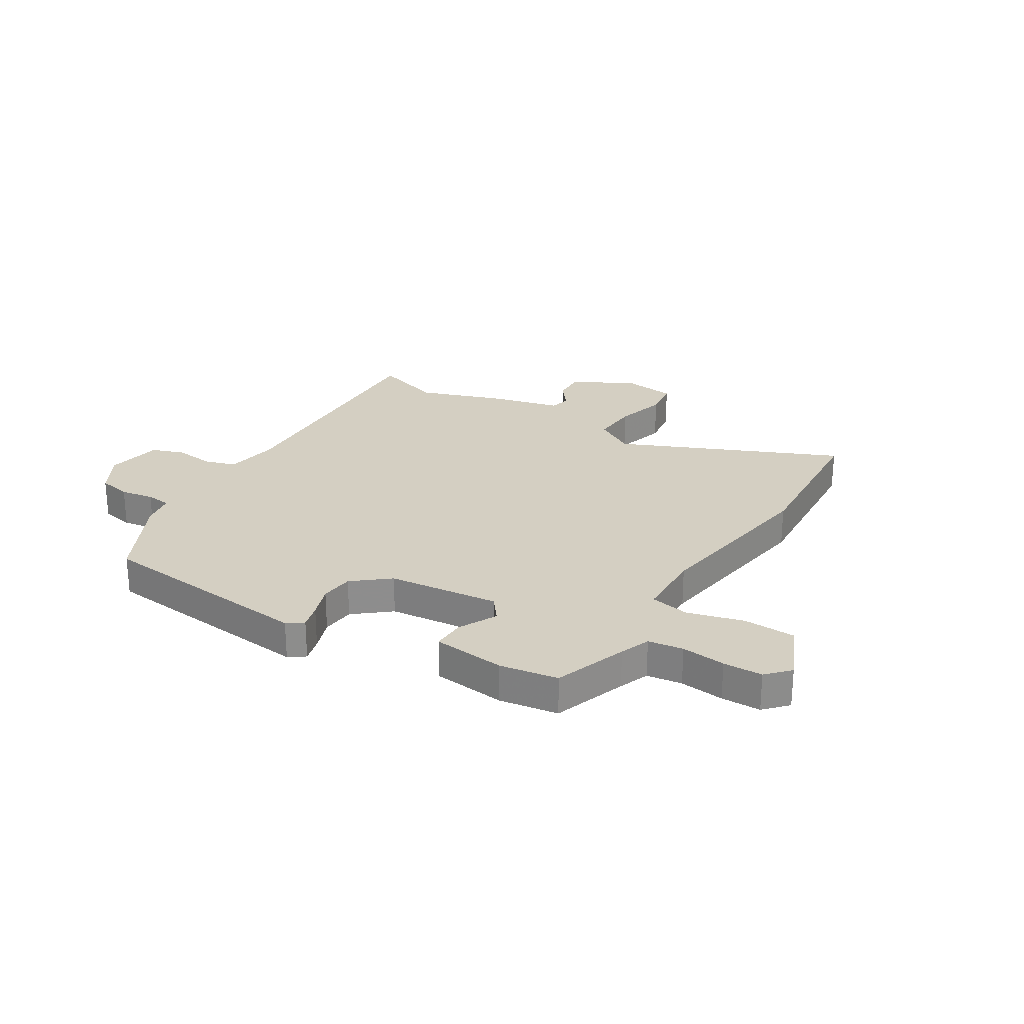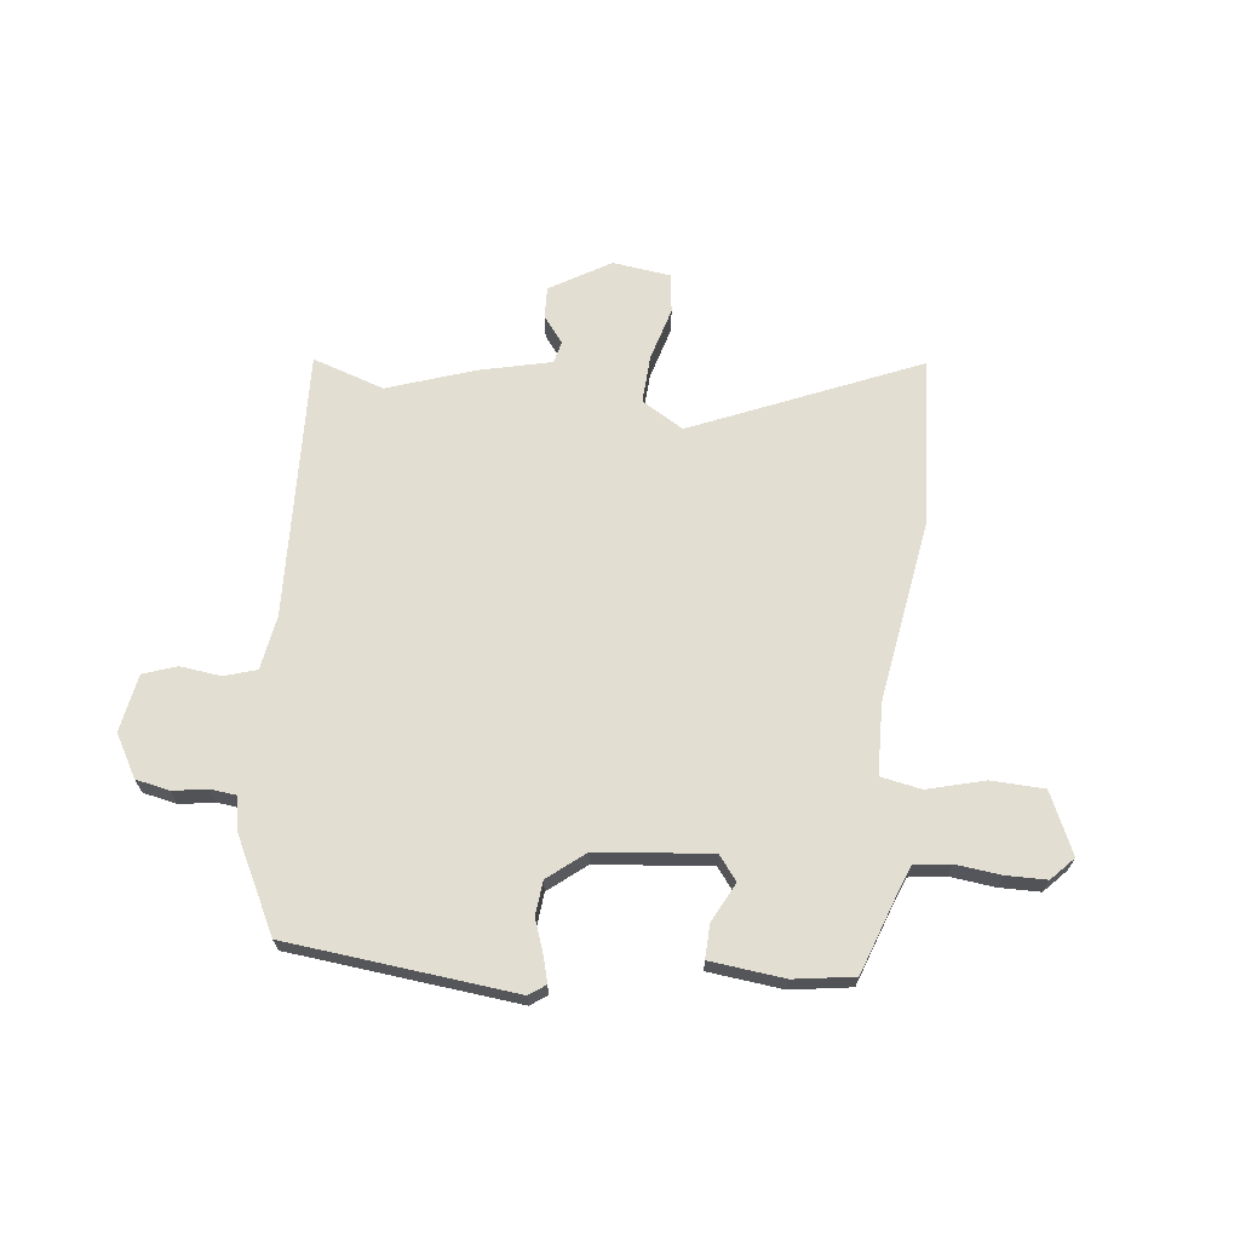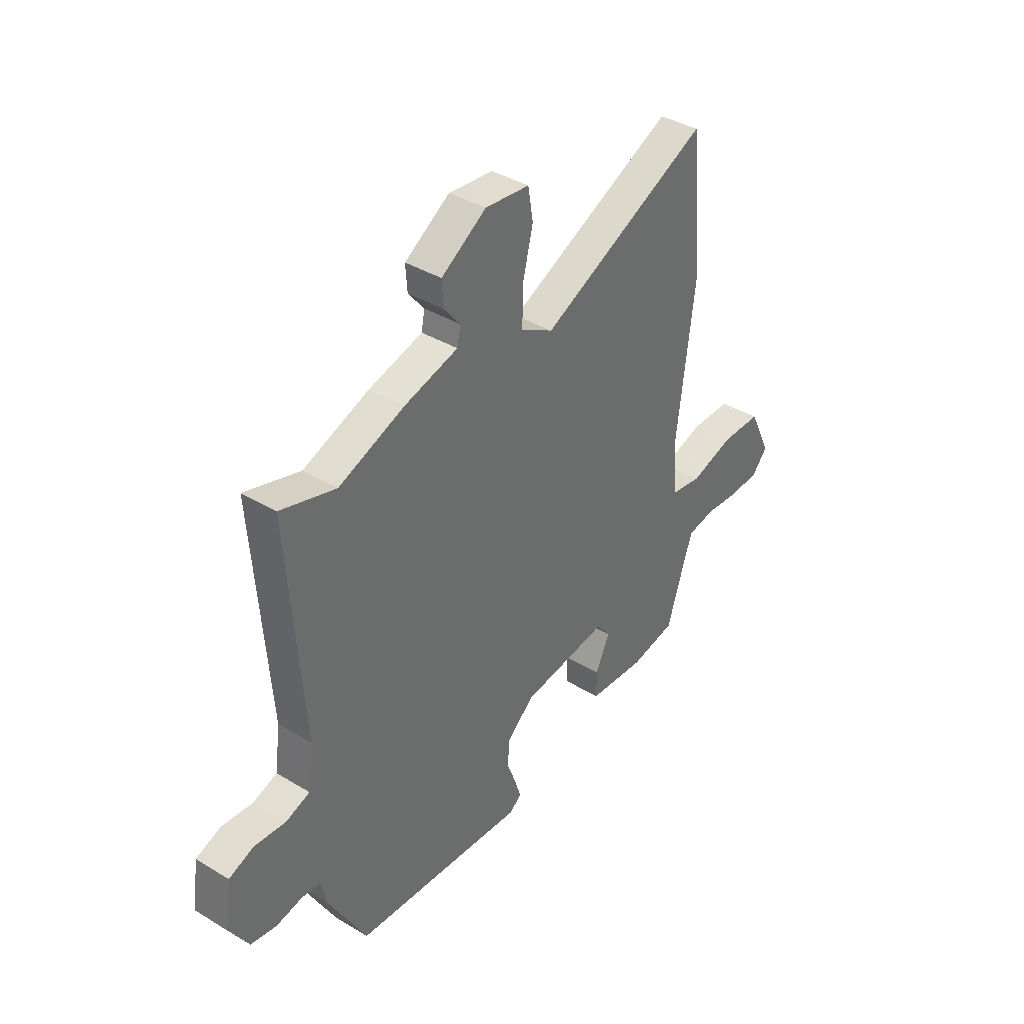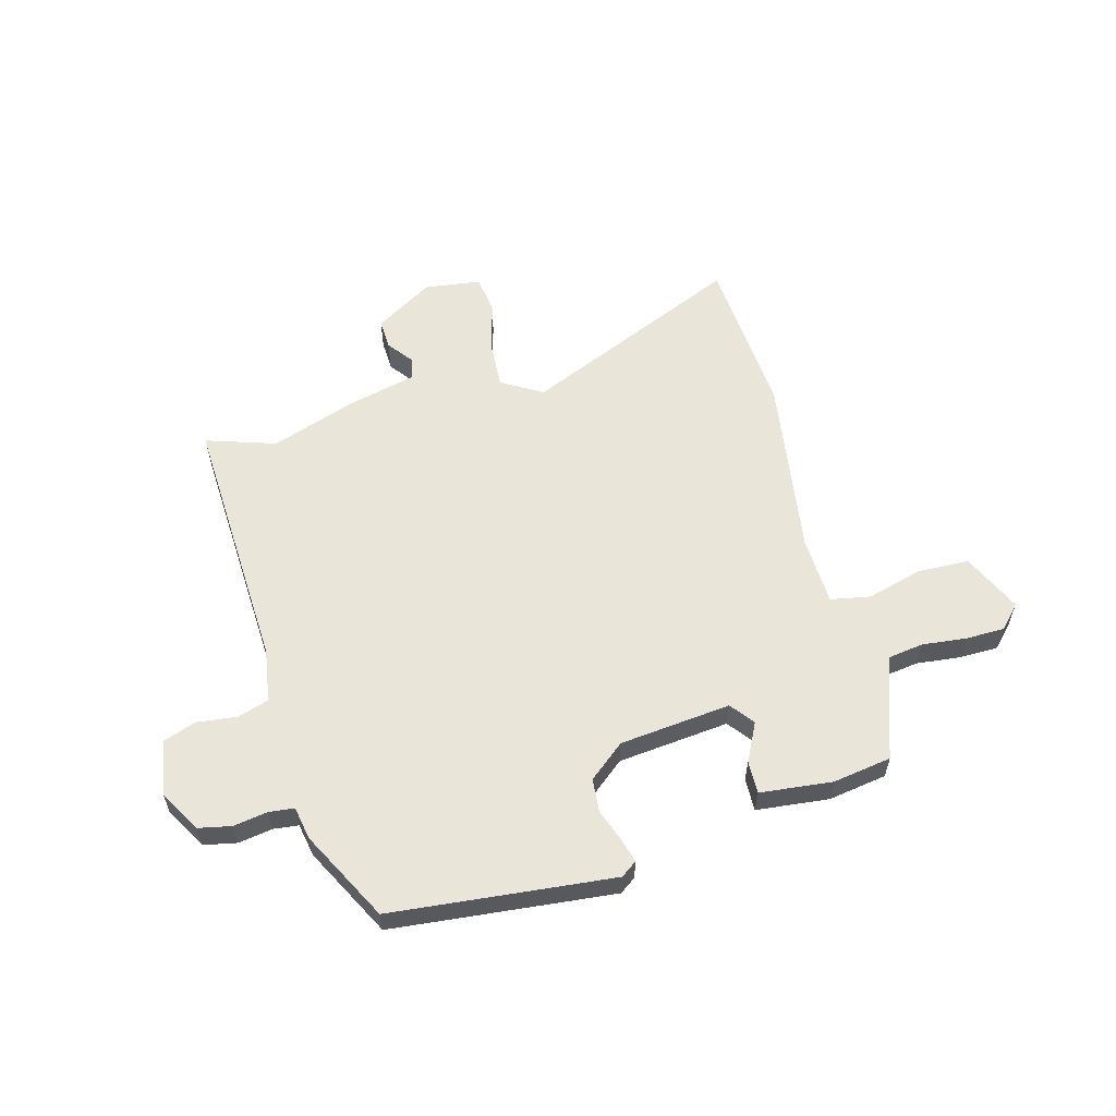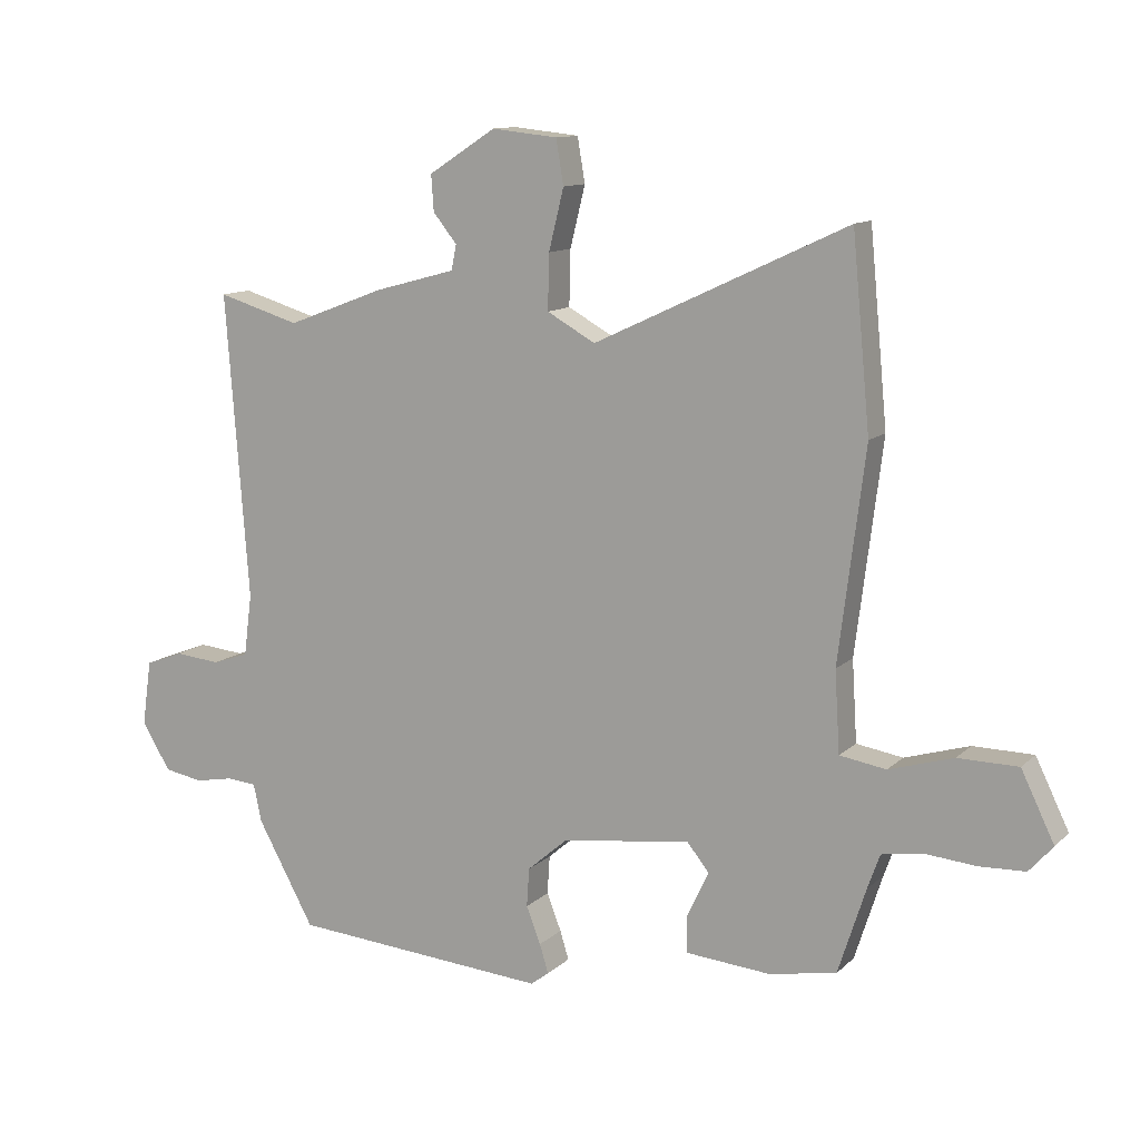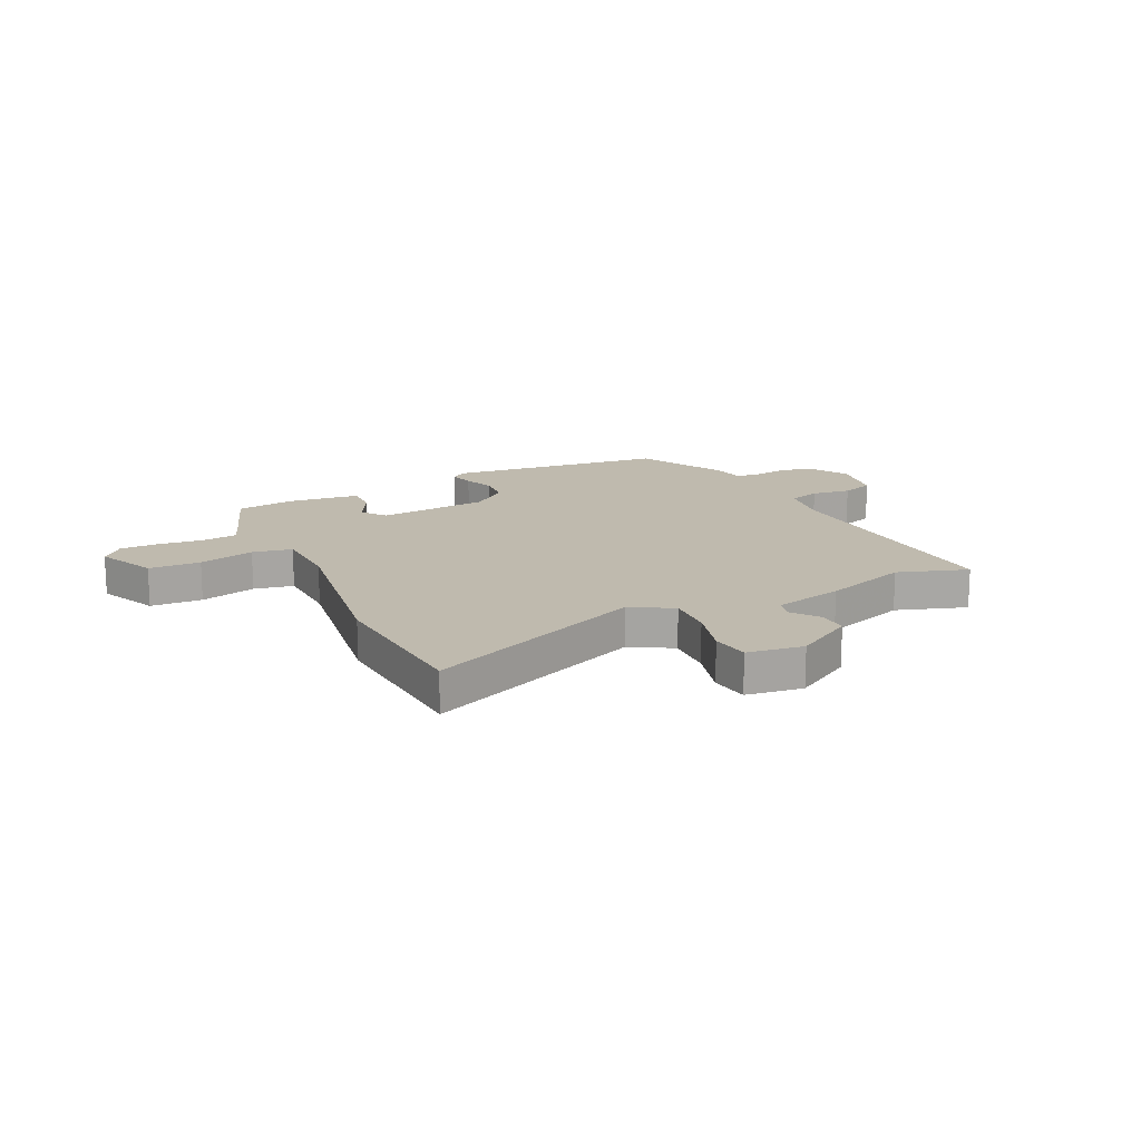
<metadata>
{"format":"obj","ext":"obj","renderer":"f3d","projection":"perspective","resolution":1024,"background":"white","views":[{"elev":25.8,"azim":-146.8,"up":"+Y"},{"elev":67.5,"azim":-171.7,"up":"+Y"},{"elev":38.5,"azim":127.4,"up":"+Z"},{"elev":58.1,"azim":166.3,"up":"+Y"},{"elev":11.8,"azim":-153.0,"up":"+Z"},{"elev":15.8,"azim":-24.1,"up":"+Y"}]}
</metadata>
<code>
v -0.483 0.07 -0.433
v -0.527 0.07 -0.296
v -0.547 0.07 -0.24
v -0.612 0.07 -0.229
v -0.694 0.07 -0.236
v -0.767 0.07 -0.233
v -0.805 0.07 -0.19
v -0.752 0.07 -0.081
v -0.656 0.07 -0.08
v -0.553 0.07 -0.111
v -0.479 0.07 -0.099
v -0.471 0.07 0.03
v -0.513 0.07 0.367
v -0.484 0.07 0.67
v -0.08 0.07 0.481
v -0.003 0.07 0.524
v -0.005 0.07 0.612
v -0.029 0.07 0.709
v -0.017 0.07 0.78
v 0.088 0.07 0.791
v 0.195 0.07 0.722
v 0.191 0.07 0.665
v 0.153 0.07 0.618
v 0.161 0.07 0.578
v 0.29 0.07 0.543
v 0.446 0.07 0.484
v 0.577 0.07 0.523
v 0.541 0.07 0.037
v 0.554 0.07 -0.062
v 0.612 0.07 -0.082
v 0.686 0.07 -0.075
v 0.746 0.07 -0.098
v 0.761 0.07 -0.203
v 0.715 0.07 -0.278
v 0.653 0.07 -0.289
v 0.591 0.07 -0.277
v 0.544 0.07 -0.281
v 0.531 0.07 -0.342
v 0.44 0.07 -0.507
v 0.028 0.07 -0.538
v -0.001 0.07 -0.516
v 0.013 0.07 -0.47
v 0.036 0.07 -0.411
v 0.032 0.07 -0.349
v -0.033 0.07 -0.293
v -0.239 0.07 -0.266
v -0.274 0.07 -0.309
v -0.24 0.07 -0.381
v -0.24 0.07 -0.442
v -0.375 0.07 -0.453
v -0.483 0 -0.433
v -0.527 0 -0.296
v -0.547 0 -0.24
v -0.612 0 -0.229
v -0.694 0 -0.236
v -0.767 0 -0.233
v -0.805 0 -0.19
v -0.752 0 -0.081
v -0.656 0 -0.08
v -0.553 0 -0.111
v -0.479 0 -0.099
v -0.471 0 0.03
v -0.513 0 0.367
v -0.484 0 0.67
v -0.08 0 0.481
v -0.003 0 0.524
v -0.005 0 0.612
v -0.029 0 0.709
v -0.017 0 0.78
v 0.088 0 0.791
v 0.195 0 0.722
v 0.191 0 0.665
v 0.153 0 0.618
v 0.161 0 0.578
v 0.29 0 0.543
v 0.446 0 0.484
v 0.577 0 0.523
v 0.541 0 0.037
v 0.554 0 -0.062
v 0.612 0 -0.082
v 0.686 0 -0.075
v 0.746 0 -0.098
v 0.761 0 -0.203
v 0.715 0 -0.278
v 0.653 0 -0.289
v 0.591 0 -0.277
v 0.544 0 -0.281
v 0.531 0 -0.342
v 0.44 0 -0.507
v 0.028 0 -0.538
v -0.001 0 -0.516
v 0.013 0 -0.47
v 0.036 0 -0.411
v 0.032 0 -0.349
v -0.033 0 -0.293
v -0.239 0 -0.266
v -0.274 0 -0.309
v -0.24 0 -0.381
v -0.24 0 -0.442
v -0.375 0 -0.453
f 47 48 49 50
f 47 50 1 2
f 46 47 2 3
f 40 41 42 43
f 38 39 40 43
f 37 38 43 44
f 33 34 35 36
f 33 36 37
f 30 31 32 33
f 29 30 33 37
f 28 29 37 44
f 26 27 28 44
f 24 25 26 44
f 20 21 22 23
f 17 18 19 20
f 16 17 20 23
f 12 13 14 15
f 11 12 15 16
f 7 8 9 10
f 7 10 11
f 4 5 6 7
f 46 3 4 7
f 45 46 7 11
f 24 44 45
f 23 24 45
f 11 16 23 45
f 100 99 98 97
f 52 51 100 97
f 53 52 97 96
f 93 92 91 90
f 93 90 89 88
f 94 93 88 87
f 86 85 84 83
f 87 86 83
f 83 82 81 80
f 87 83 80 79
f 94 87 79 78
f 94 78 77 76
f 94 76 75 74
f 73 72 71 70
f 70 69 68 67
f 73 70 67 66
f 65 64 63 62
f 66 65 62 61
f 60 59 58 57
f 61 60 57
f 57 56 55 54
f 57 54 53 96
f 61 57 96 95
f 95 94 74
f 95 74 73
f 95 73 66 61
f 1 51 52 2
f 2 52 53 3
f 3 53 54 4
f 4 54 55 5
f 5 55 56 6
f 6 56 57 7
f 7 57 58 8
f 8 58 59 9
f 9 59 60 10
f 10 60 61 11
f 11 61 62 12
f 12 62 63 13
f 13 63 64 14
f 14 64 65 15
f 15 65 66 16
f 16 66 67 17
f 17 67 68 18
f 18 68 69 19
f 19 69 70 20
f 20 70 71 21
f 21 71 72 22
f 22 72 73 23
f 23 73 74 24
f 24 74 75 25
f 25 75 76 26
f 26 76 77 27
f 27 77 78 28
f 28 78 79 29
f 29 79 80 30
f 30 80 81 31
f 31 81 82 32
f 32 82 83 33
f 33 83 84 34
f 34 84 85 35
f 35 85 86 36
f 36 86 87 37
f 37 87 88 38
f 38 88 89 39
f 39 89 90 40
f 40 90 91 41
f 41 91 92 42
f 42 92 93 43
f 43 93 94 44
f 44 94 95 45
f 45 95 96 46
f 46 96 97 47
f 47 97 98 48
f 48 98 99 49
f 49 99 100 50
f 50 100 51 1

</code>
